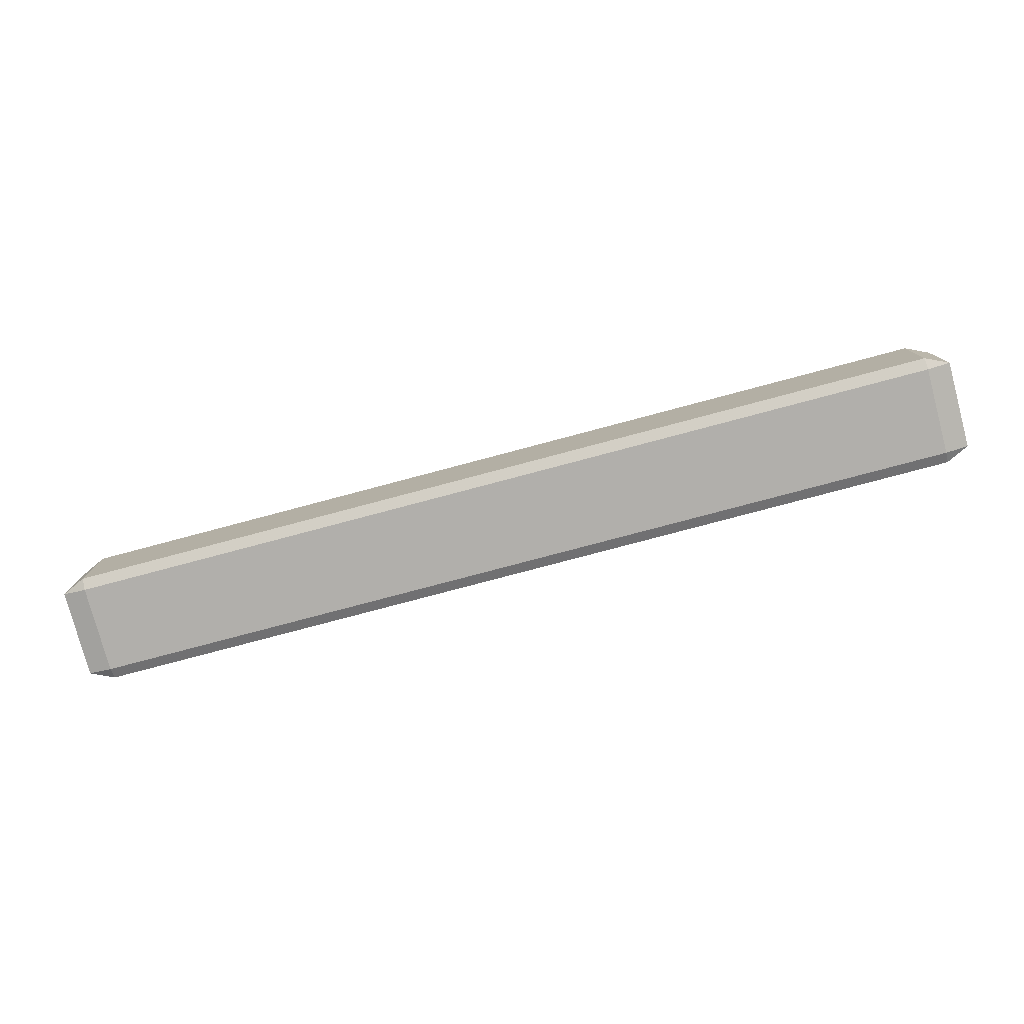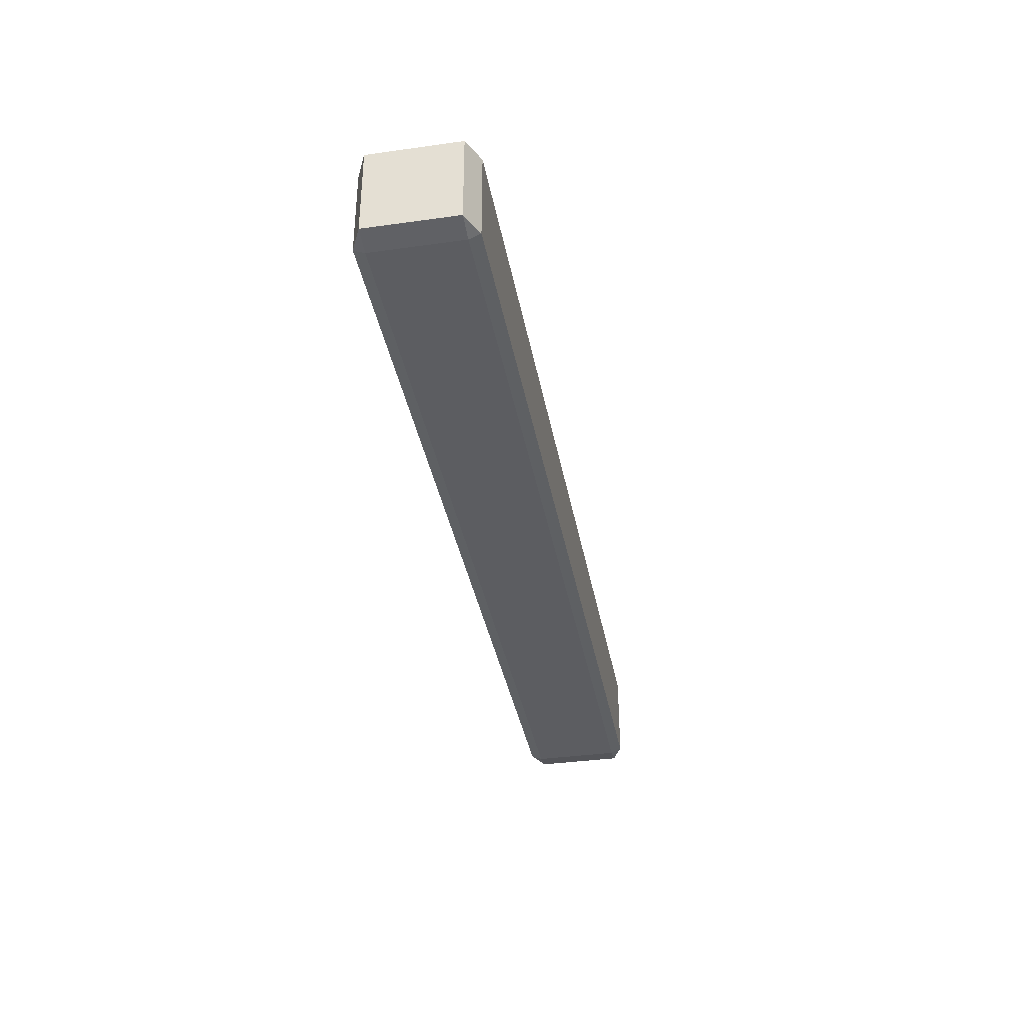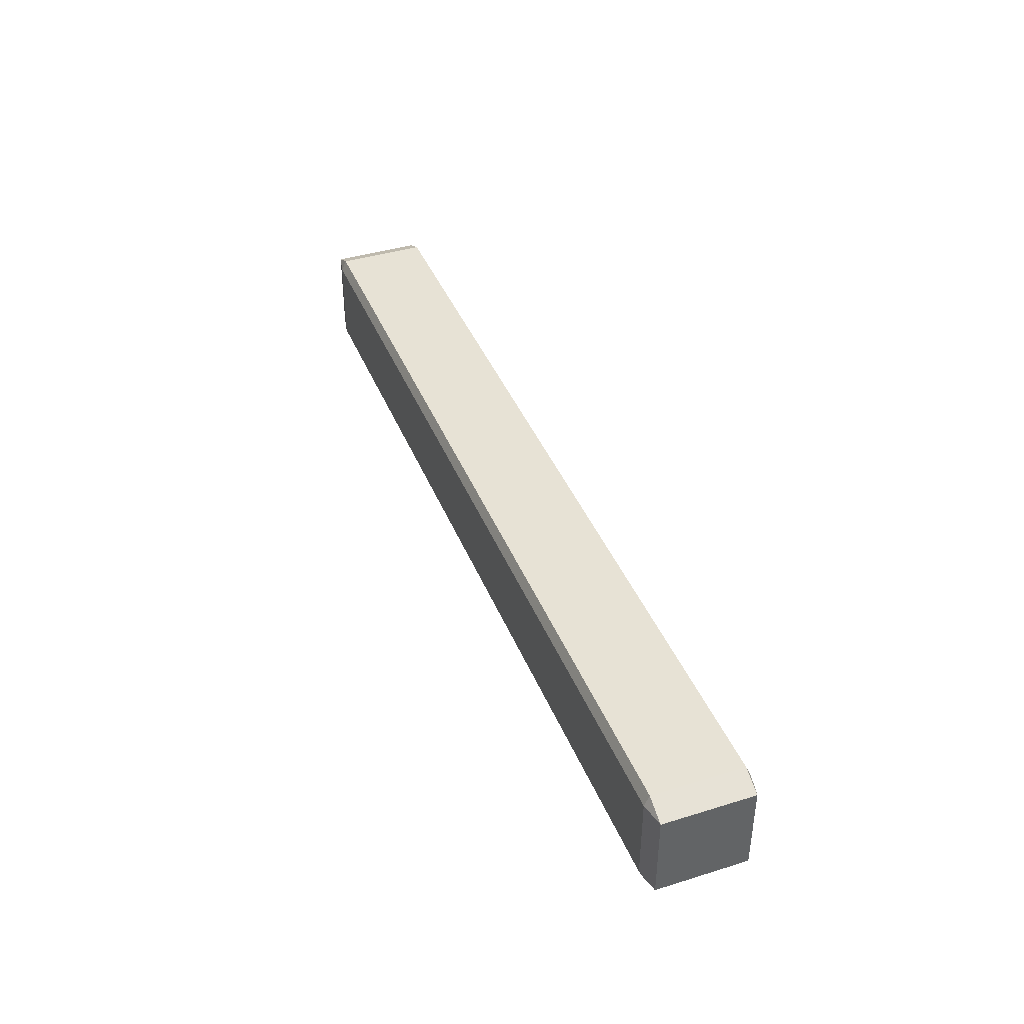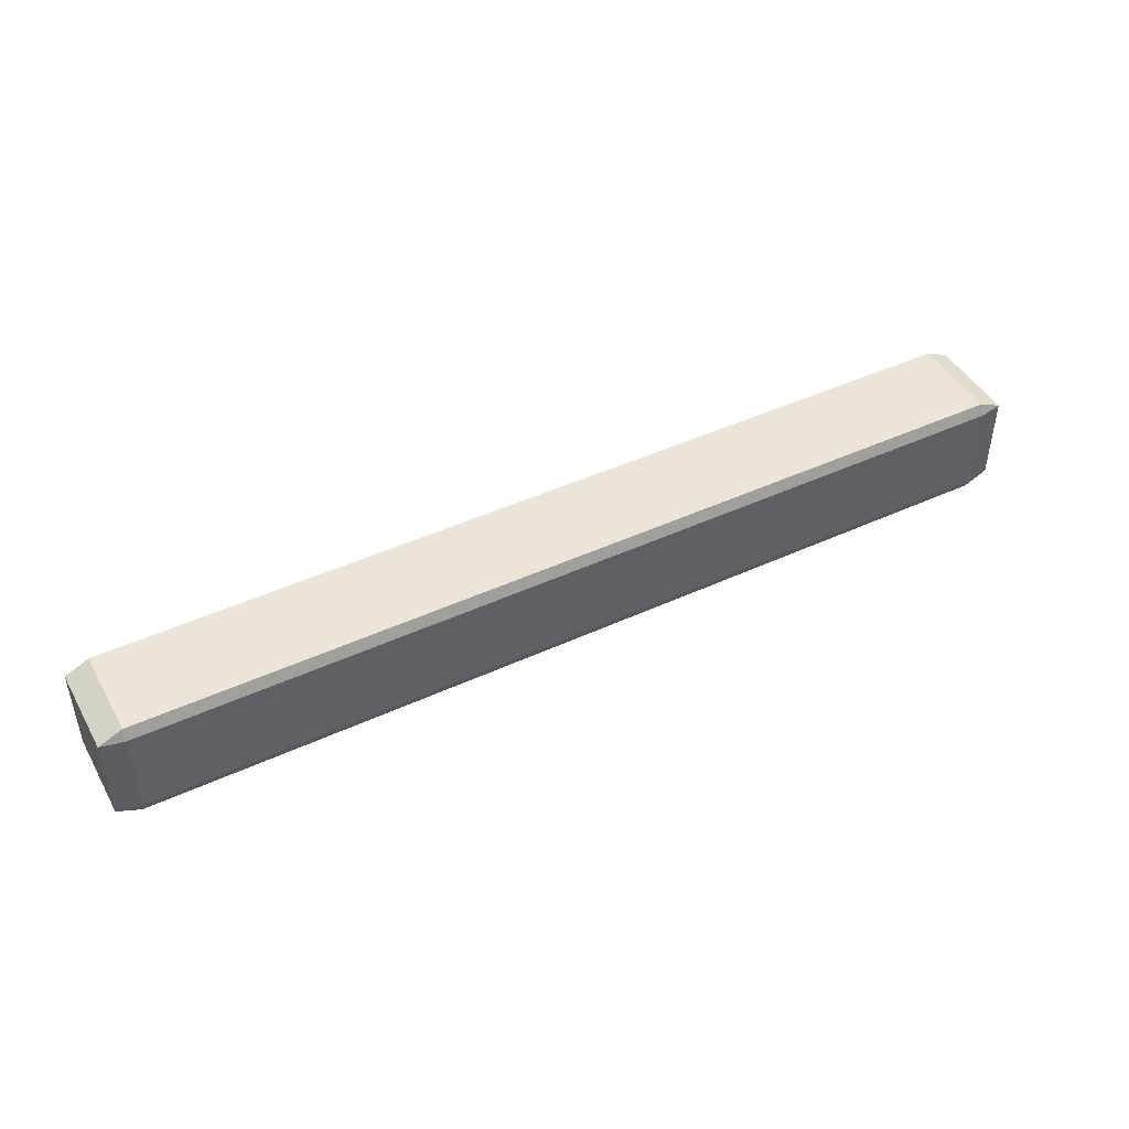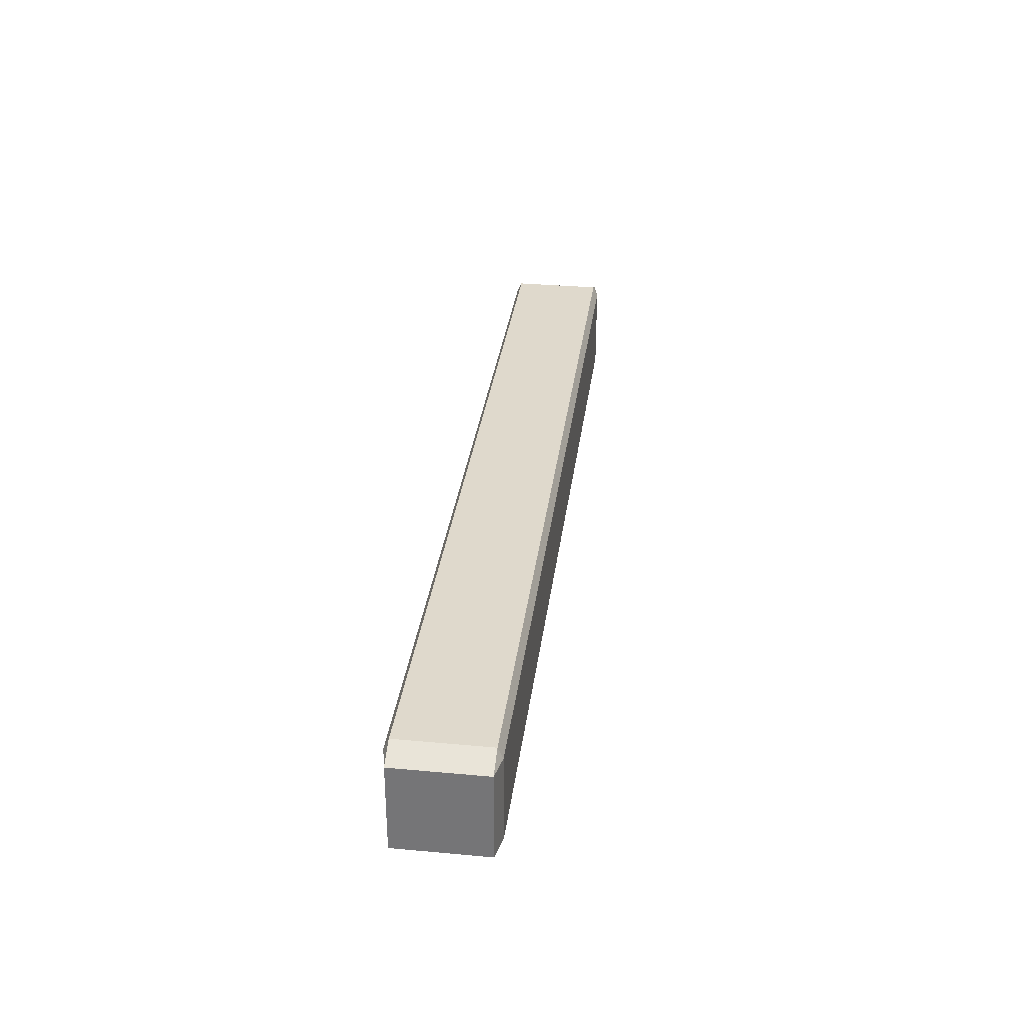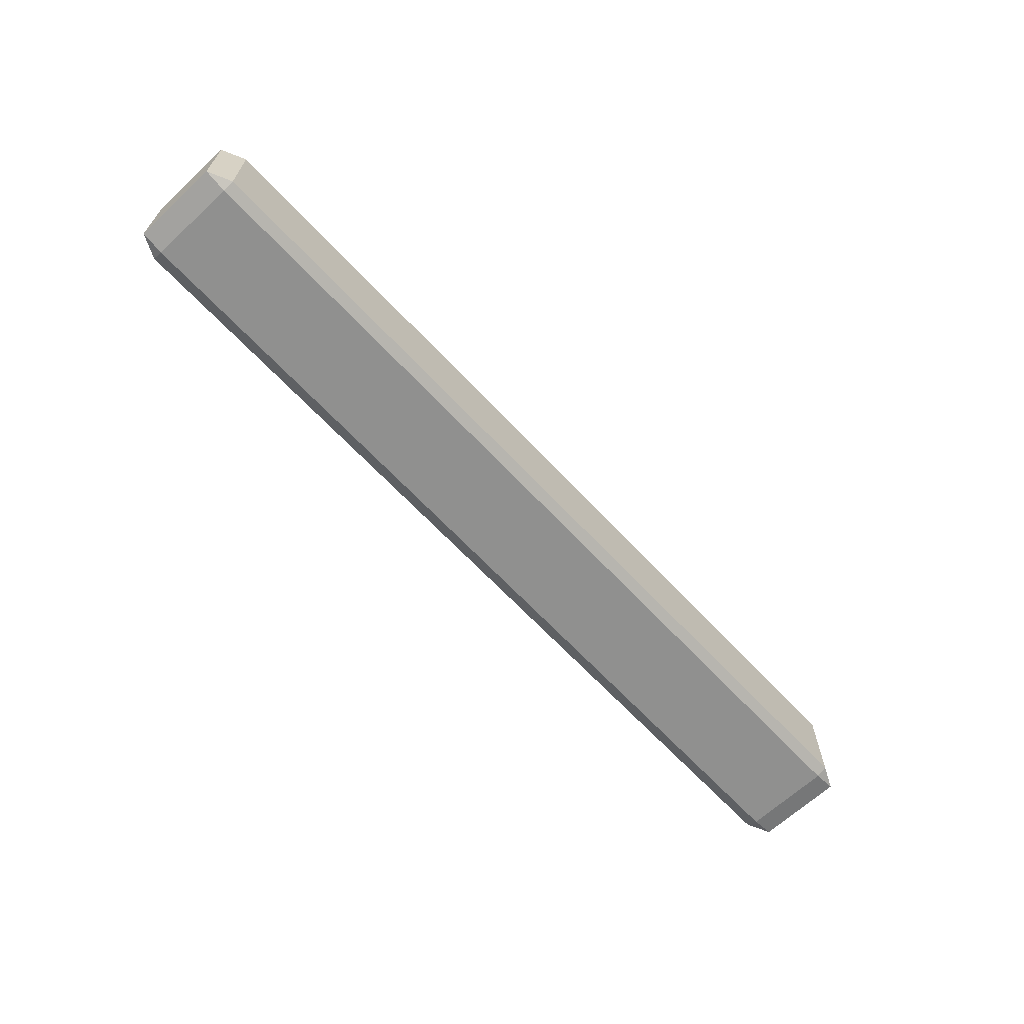
<metadata>
{"format":"obj","ext":"obj","renderer":"f3d","projection":"perspective","resolution":1024,"background":"white","views":[{"elev":-78.3,"azim":14.9,"up":"+Y"},{"elev":-36.7,"azim":-79.7,"up":"+Y"},{"elev":40.5,"azim":69.2,"up":"+Z"},{"elev":45.4,"azim":152.0,"up":"+Z"},{"elev":32.3,"azim":97.3,"up":"+Z"},{"elev":-65.5,"azim":133.0,"up":"+Y"}]}
</metadata>
<code>
v 6.266 -0.7049 0.6204
v 6.595 -0.6344 0.6204
v 6.266 -0.6344 0.7755
v 6.266 0.7049 -0.6204
v -6.266 0.7049 -0.6204
v -6.266 0.7049 0.6204
v 6.266 0.7049 0.6204
v -6.266 0.6344 -0.7755
v -6.595 0.6344 -0.6204
v -6.266 -0.6344 -0.7755
v 6.266 0.6344 -0.7755
v 6.266 -0.6344 -0.7755
v -6.595 -0.6344 0.6204
v -6.595 -0.6344 -0.6204
v -6.266 -0.7049 -0.6204
v -6.266 -0.7049 0.6204
v 6.266 0.6344 0.7755
v -6.266 0.6344 0.7755
v -6.595 0.6344 0.6204
v 6.266 -0.7049 -0.6204
v -6.266 -0.6344 0.7755
v 6.595 -0.6344 -0.6204
v 6.595 0.6344 -0.6204
v 6.595 0.6344 0.6204
f 1 2 3
f 5 6 7
f 8 9 5
f 8 11 12
f 14 15 16
f 7 6 18
f 14 9 8
f 19 9 14
f 10 12 20
f 3 17 18
f 5 9 19
f 3 21 16
f 2 22 23
f 2 24 17
f 16 15 20
f 11 4 23
f 24 7 17
f 21 13 16
f 15 14 10
f 1 20 22
f 21 18 19
f 20 12 22
f 18 6 19
f 5 4 11
f 7 24 23
f 11 23 22
f 4 5 7
f 10 8 12
f 13 14 16
f 17 7 18
f 10 14 8
f 13 19 14
f 15 10 20
f 21 3 18
f 6 5 19
f 1 3 16
f 24 2 23
f 3 2 17
f 1 16 20
f 2 1 22
f 13 21 19
f 8 5 11
f 4 7 23
f 12 11 22

</code>
